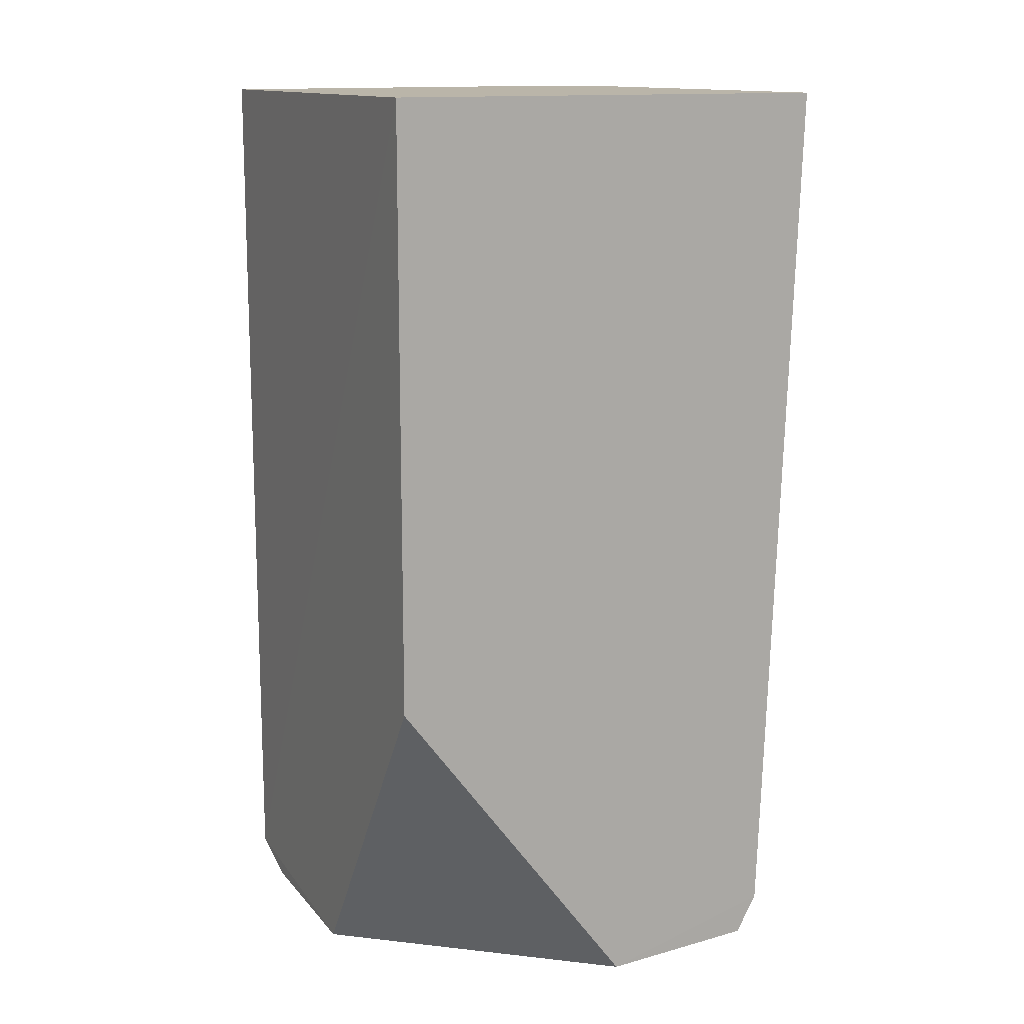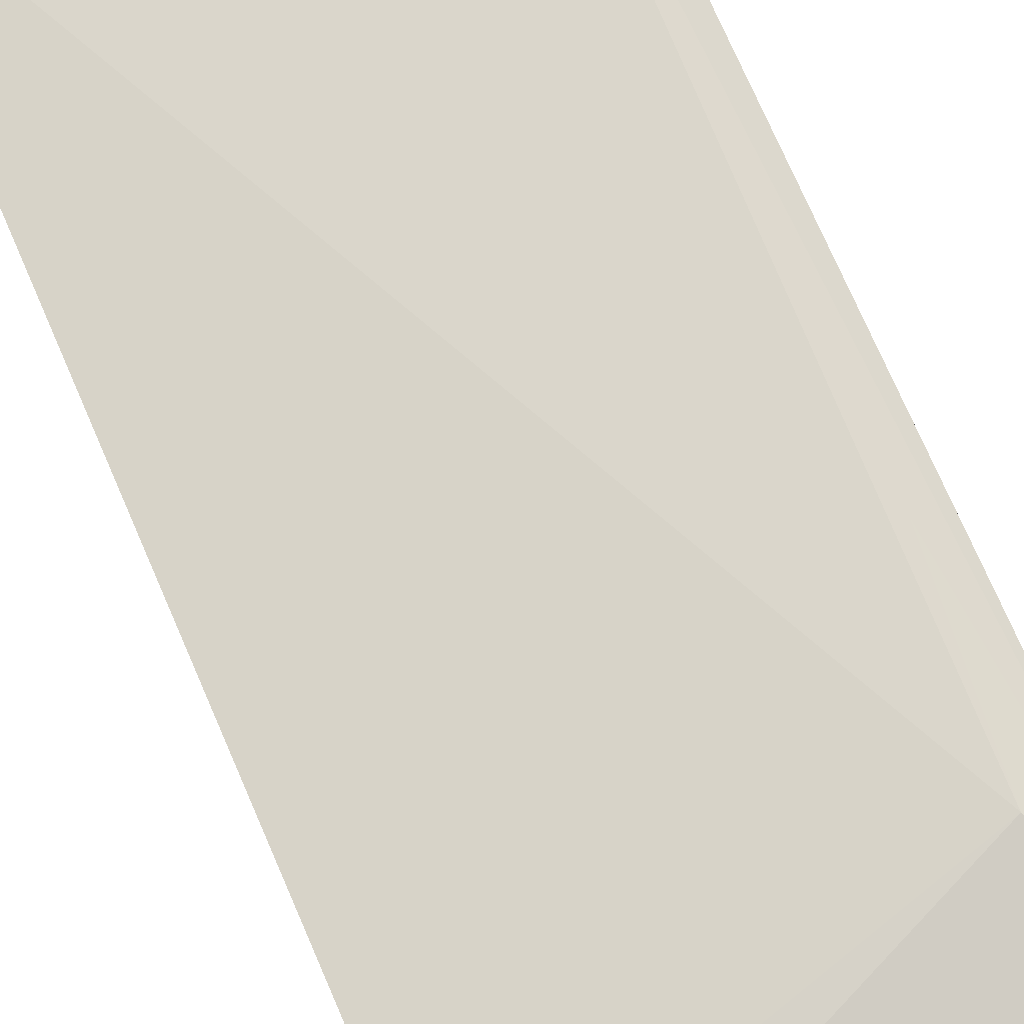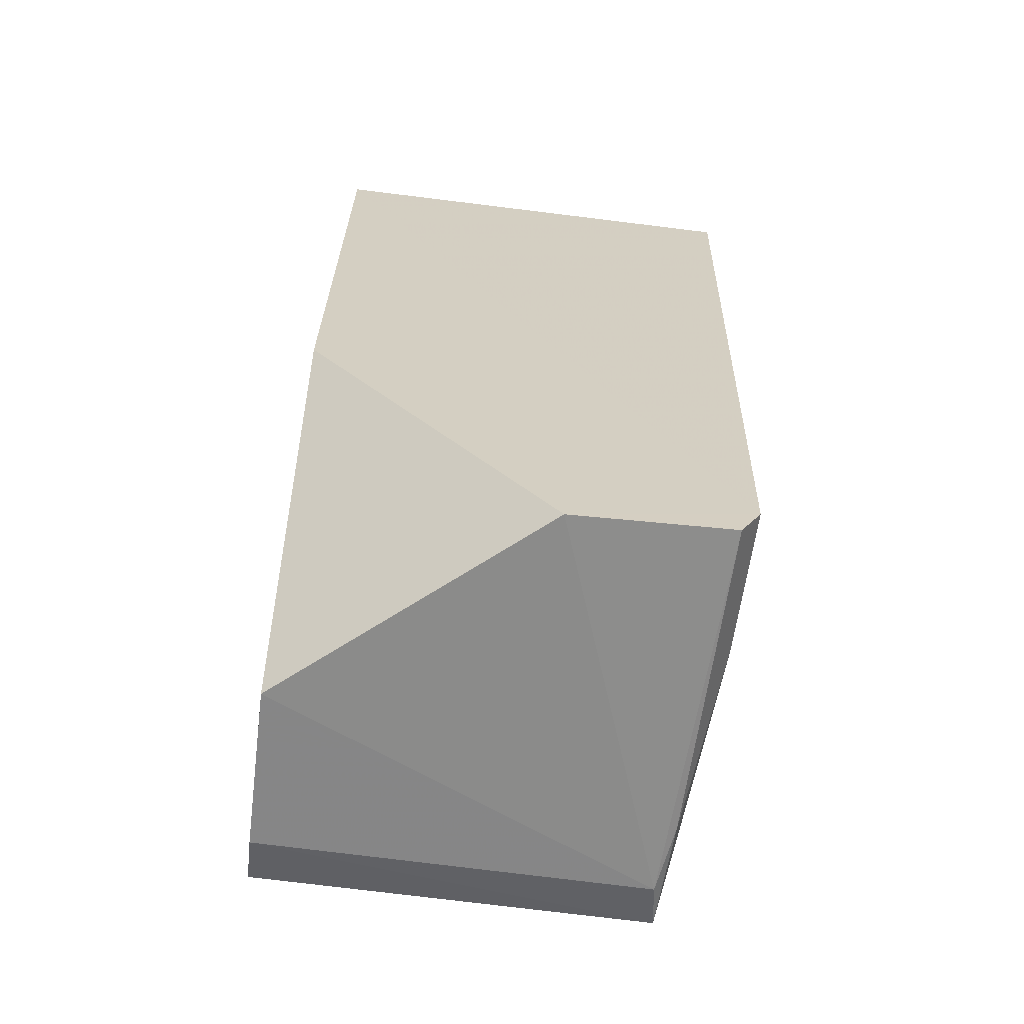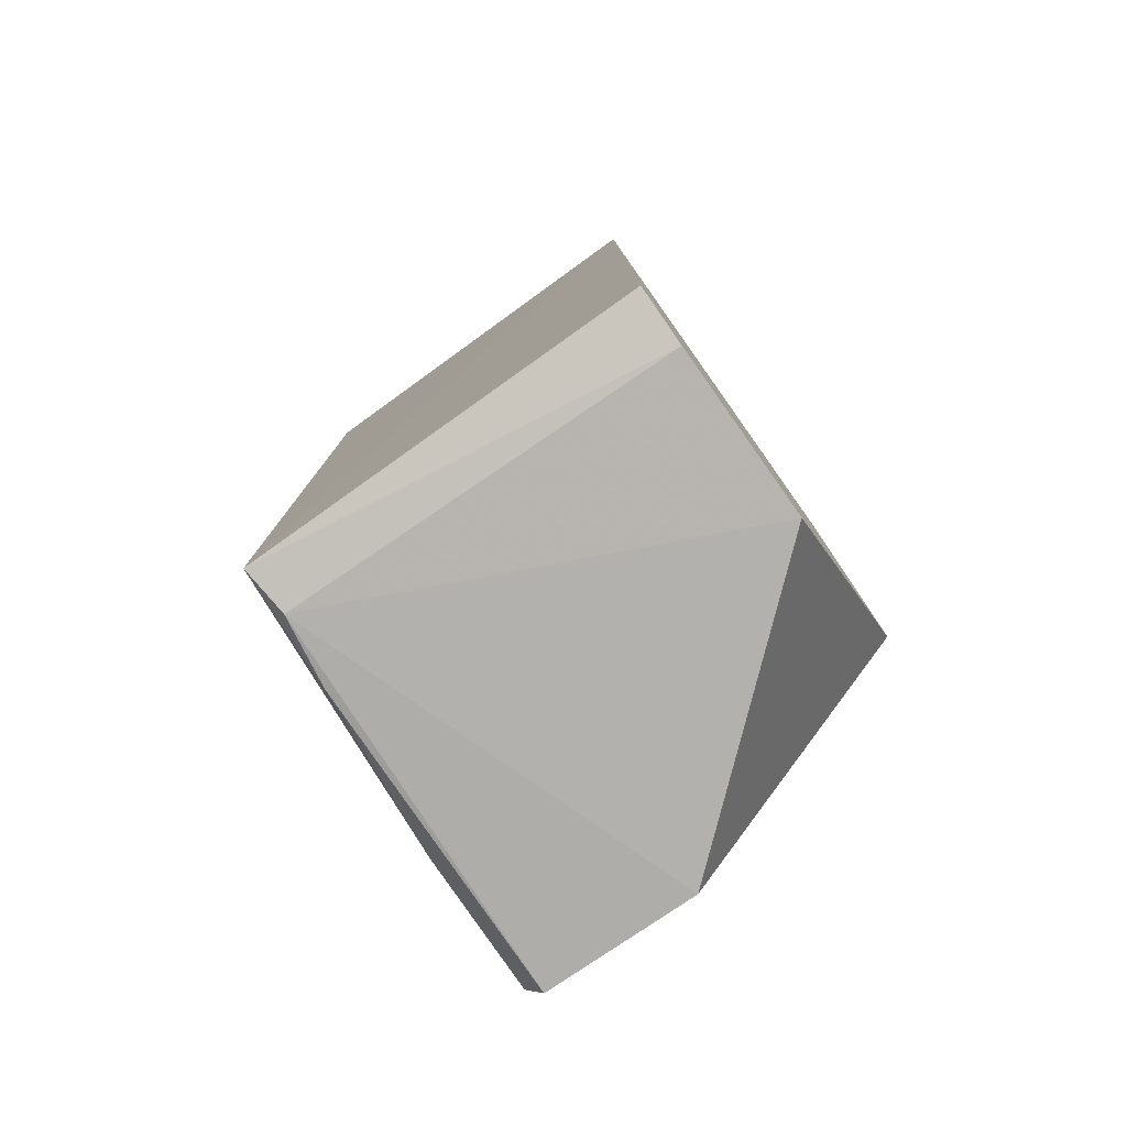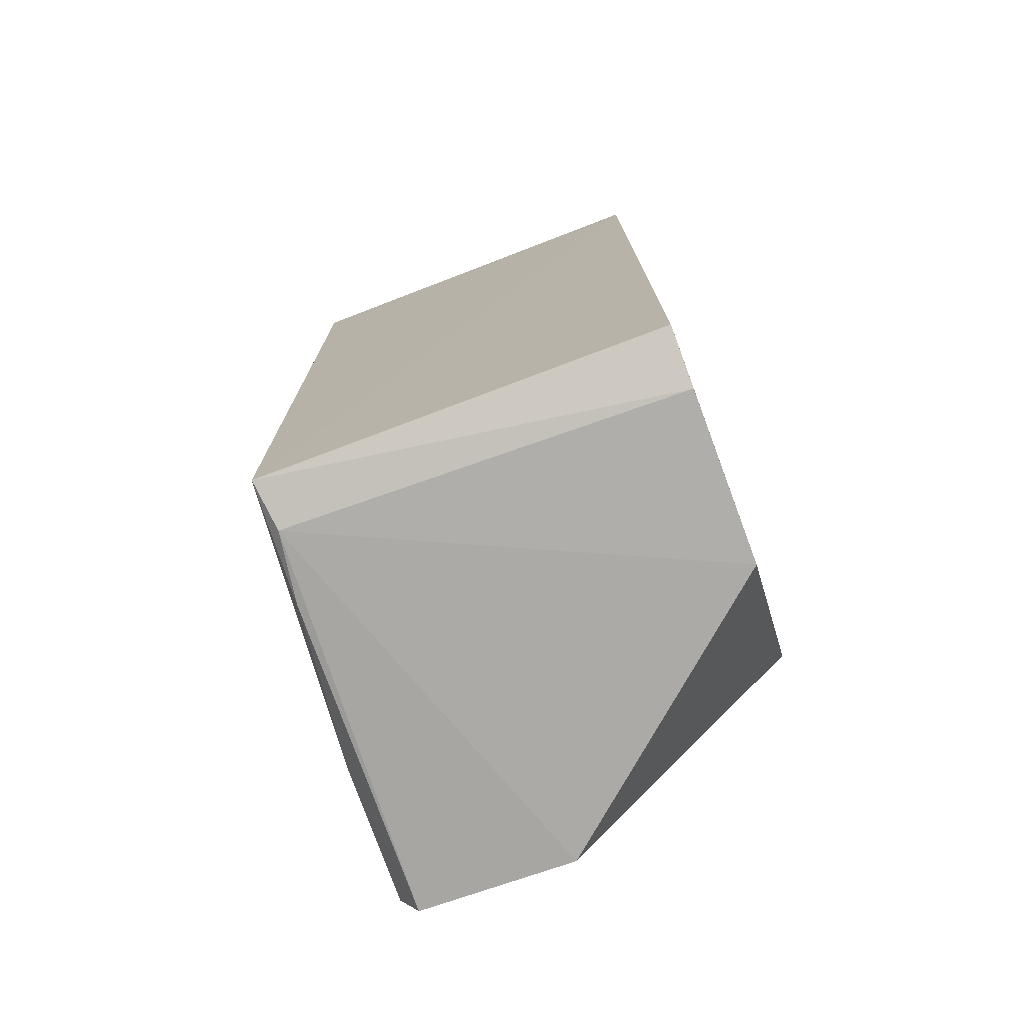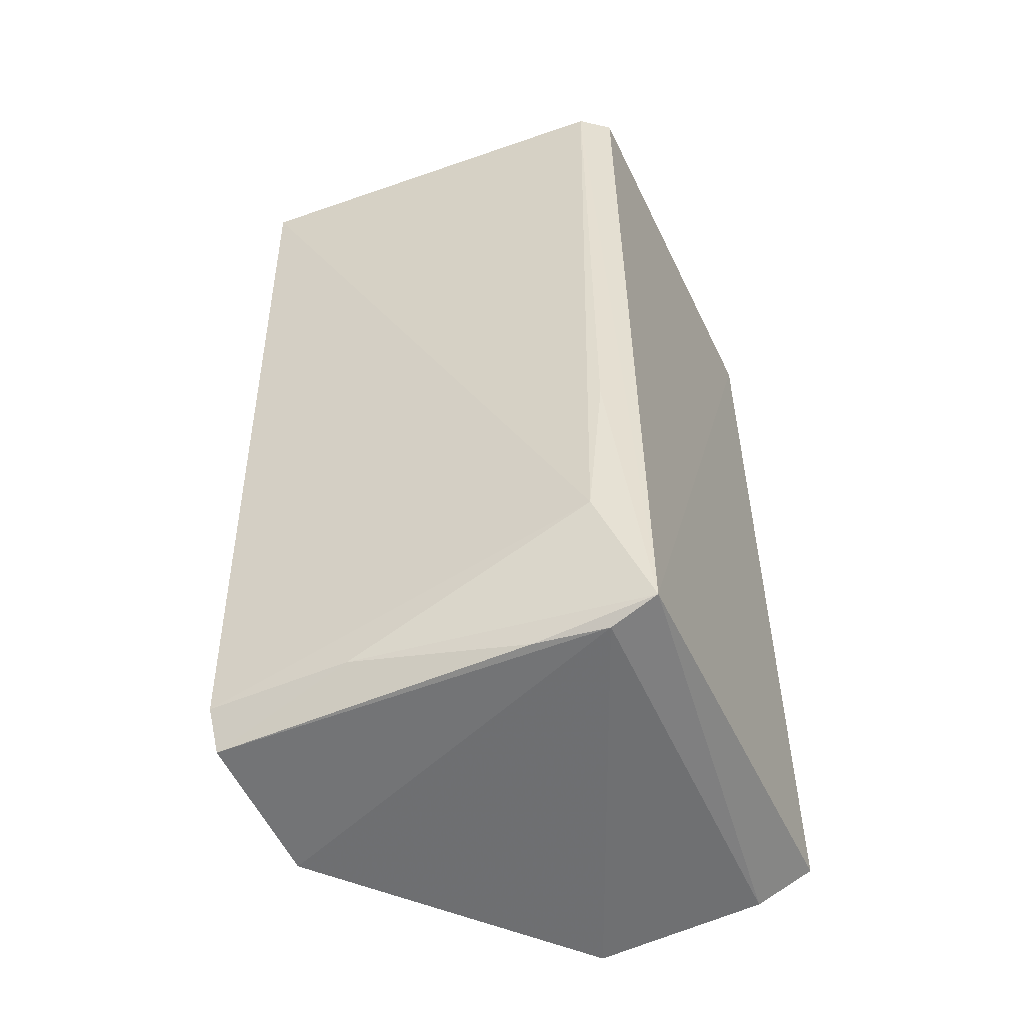
<metadata>
{"format":"obj","ext":"obj","renderer":"f3d","projection":"perspective","resolution":1024,"background":"white","views":[{"elev":13.5,"azim":63.3,"up":"+Z"},{"elev":75.9,"azim":156.4,"up":"+Y"},{"elev":-65.1,"azim":82.8,"up":"+Z"},{"elev":-79.0,"azim":-54.7,"up":"+Z"},{"elev":-75.2,"azim":-69.5,"up":"+Z"},{"elev":-53.1,"azim":-155.1,"up":"+Z"}]}
</metadata>
<code>
v -0.02096 0.02387 0.04726
v -0.02096 0.0007649 0.04726
v -0.02095 0.01321 0.000422
v -0.04042 0.02028 0.001012
v -0.04292 0.0007942 0.04725
v -0.02092 0.02216 0.002781
v -0.04128 0.02226 0.04731
v -0.03162 0.0007702 0.0004633
v -0.02094 0.02109 0.0008643
v -0.02096 0.0007649 0.01694
v -0.04287 0.02065 0.001663
v -0.04288 0.0007519 0.002022
v -0.04274 0.0211 0.0473
v -0.03687 0.02082 0.001067
v -0.04047 0.02212 0.008031
v -0.04006 0.0007761 0.0008844
v -0.02807 0.02202 0.002826
v -0.04128 0.02195 0.01695
f 6 1 2
f 7 5 2
f 7 2 1
f 8 4 3
f 9 6 3
f 9 3 4
f 10 6 2
f 10 3 6
f 10 8 3
f 12 2 5
f 12 5 11
f 12 10 2
f 12 8 10
f 13 11 5
f 13 5 7
f 13 7 11
f 14 9 4
f 14 4 11
f 15 7 1
f 15 1 6
f 16 12 11
f 16 11 4
f 16 4 8
f 16 8 12
f 17 14 11
f 17 6 9
f 17 9 14
f 17 15 6
f 17 11 15
f 18 15 11
f 18 11 7
f 18 7 15

</code>
